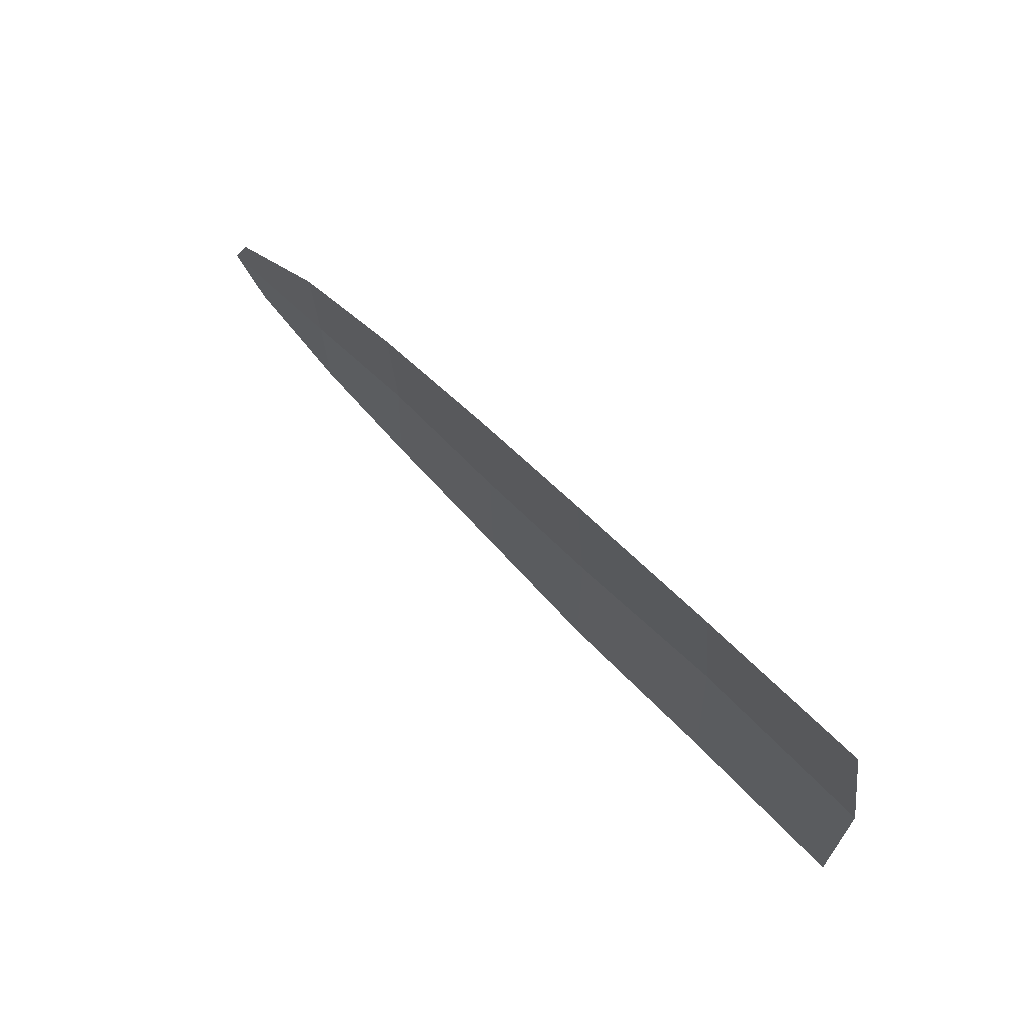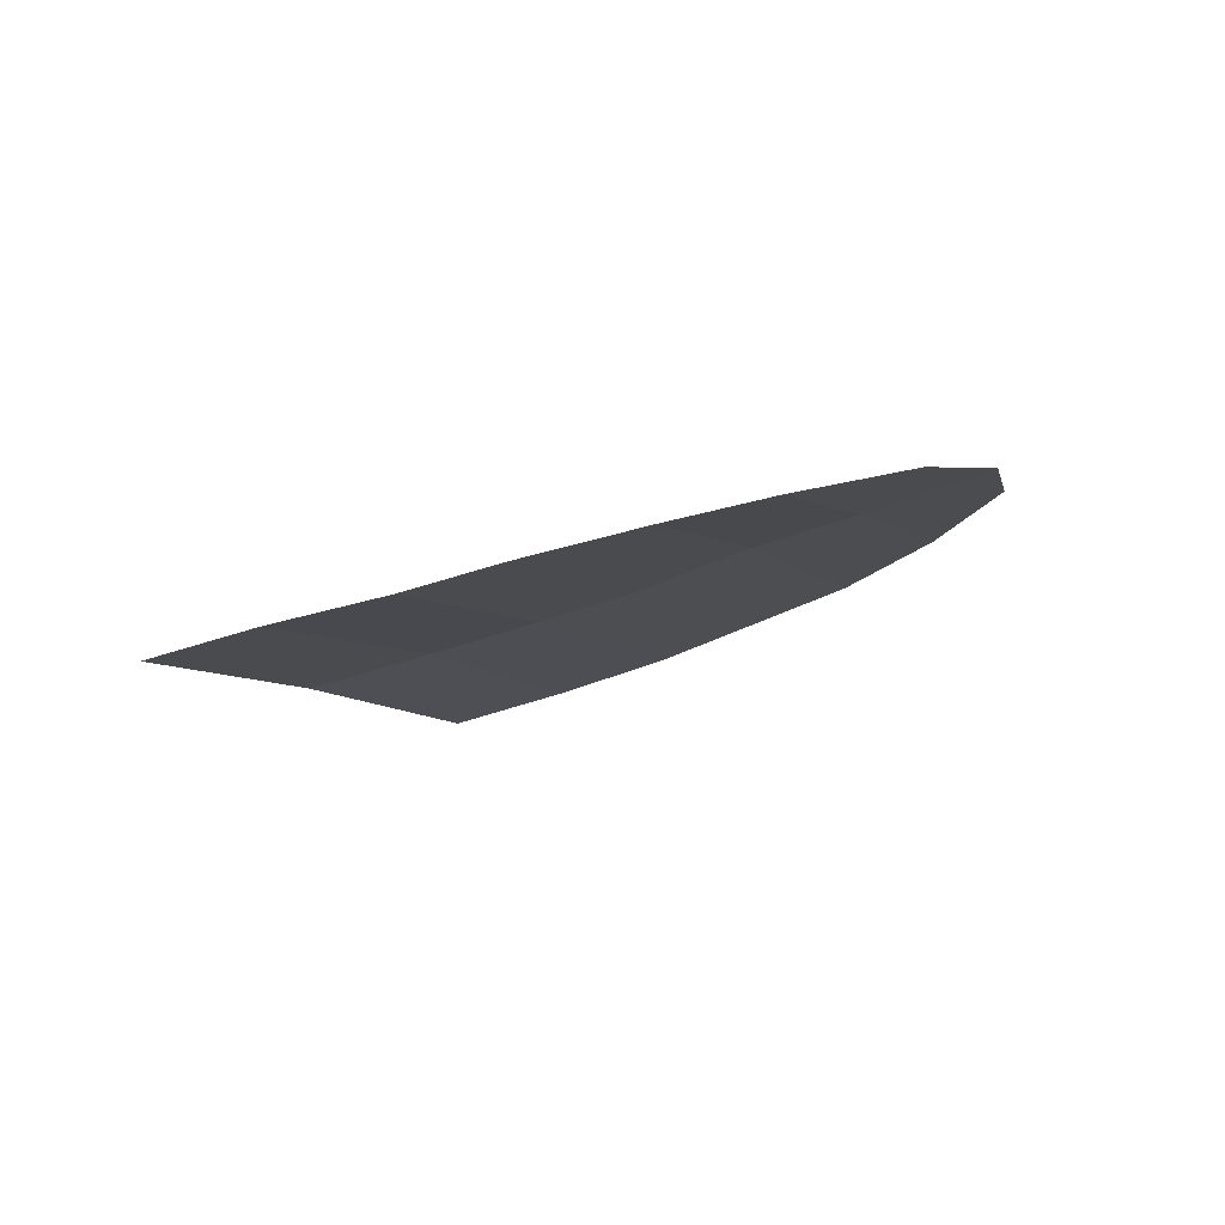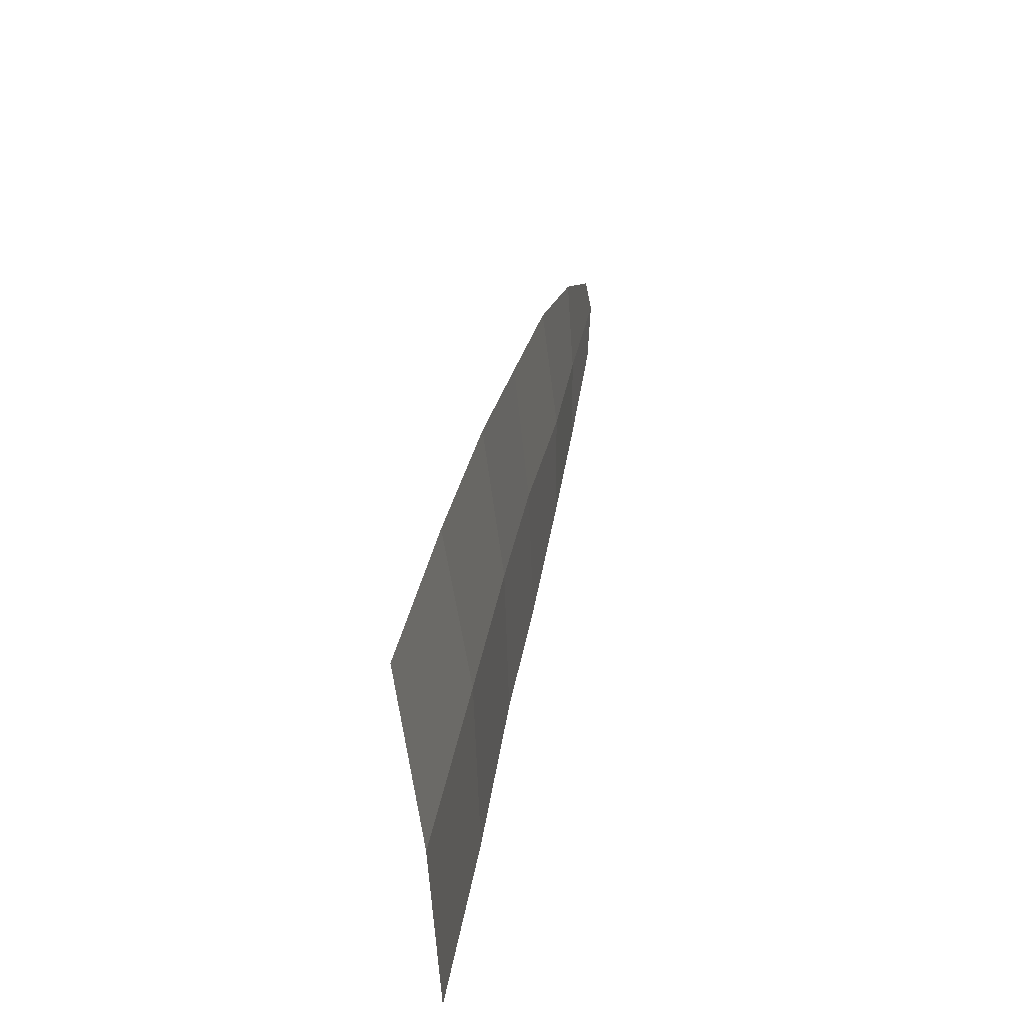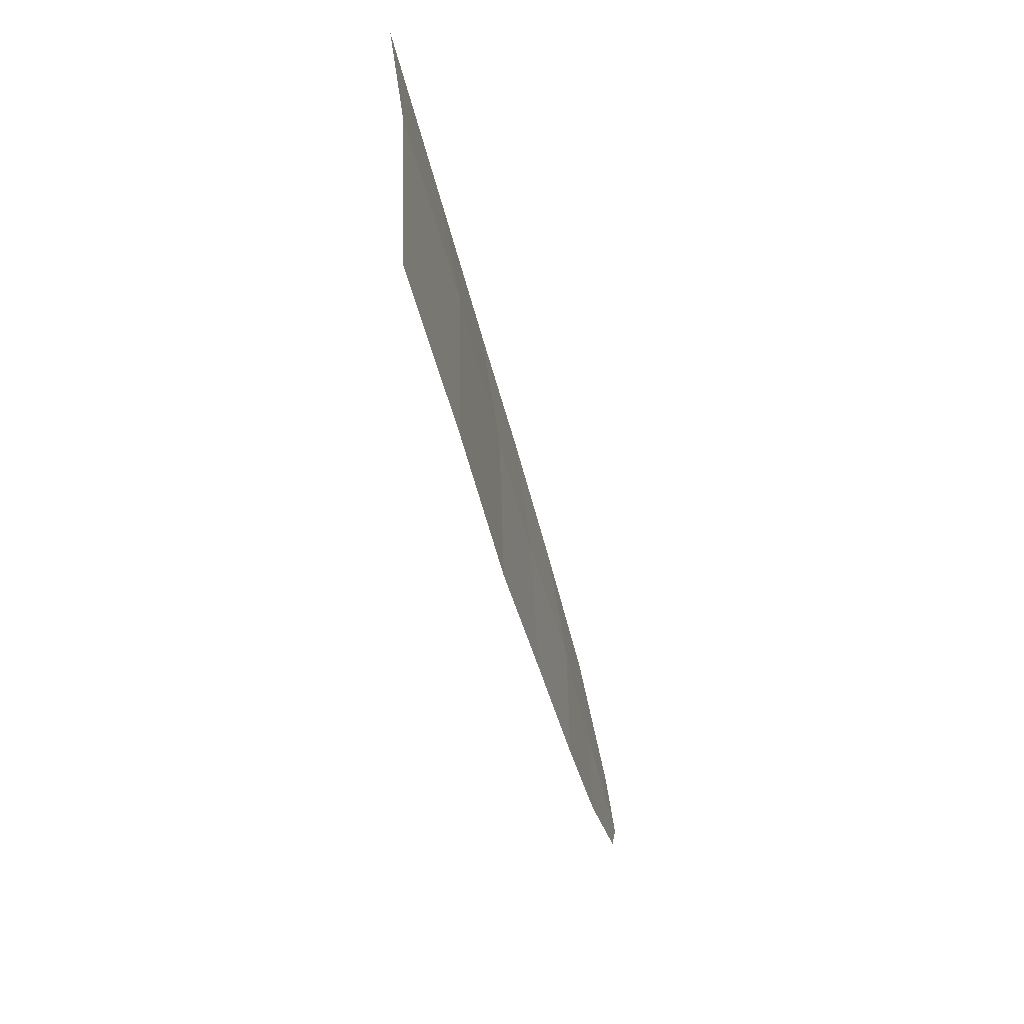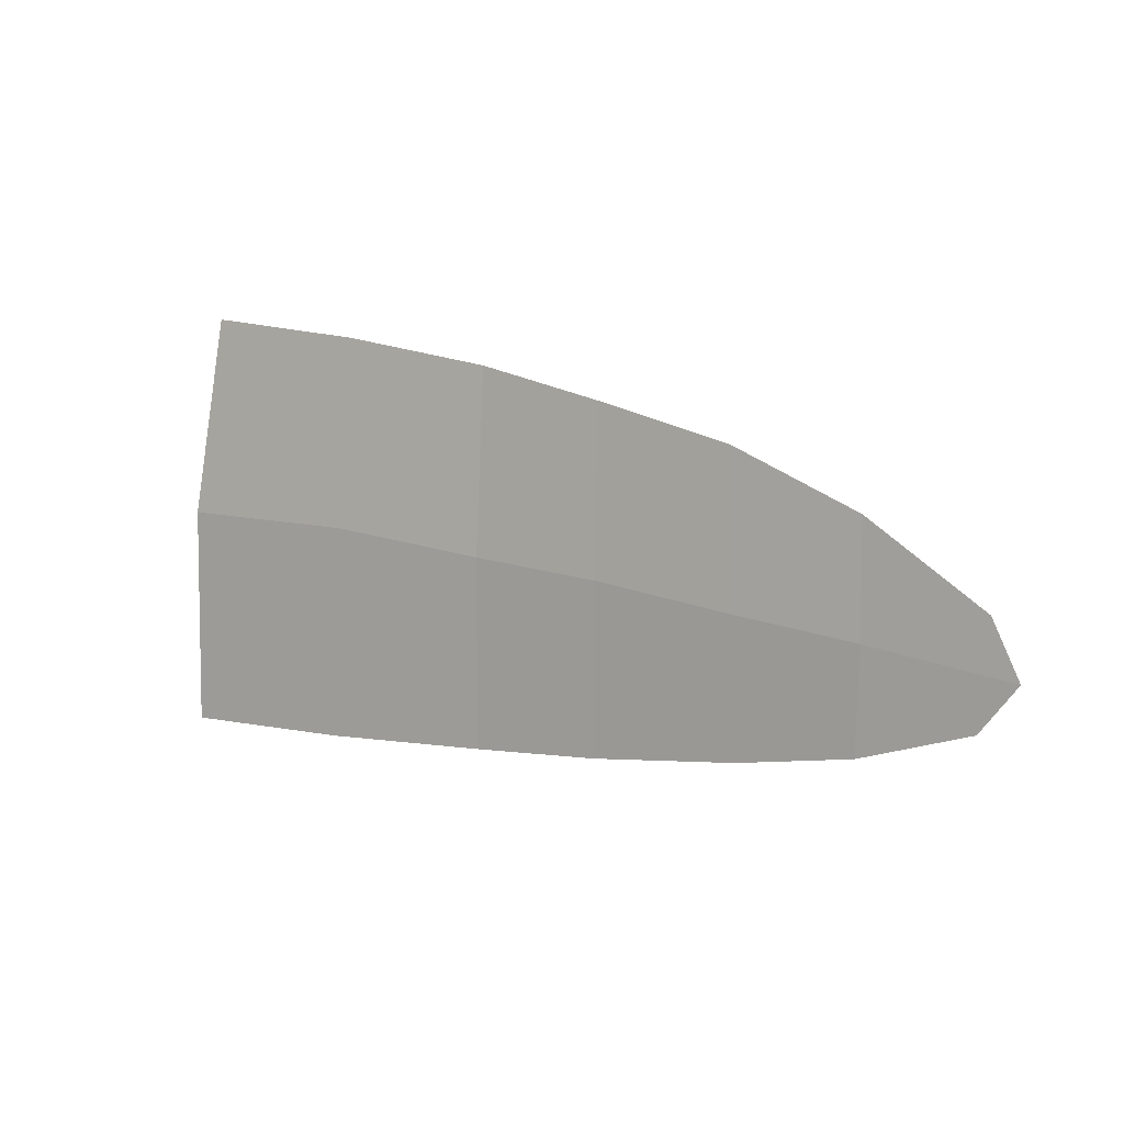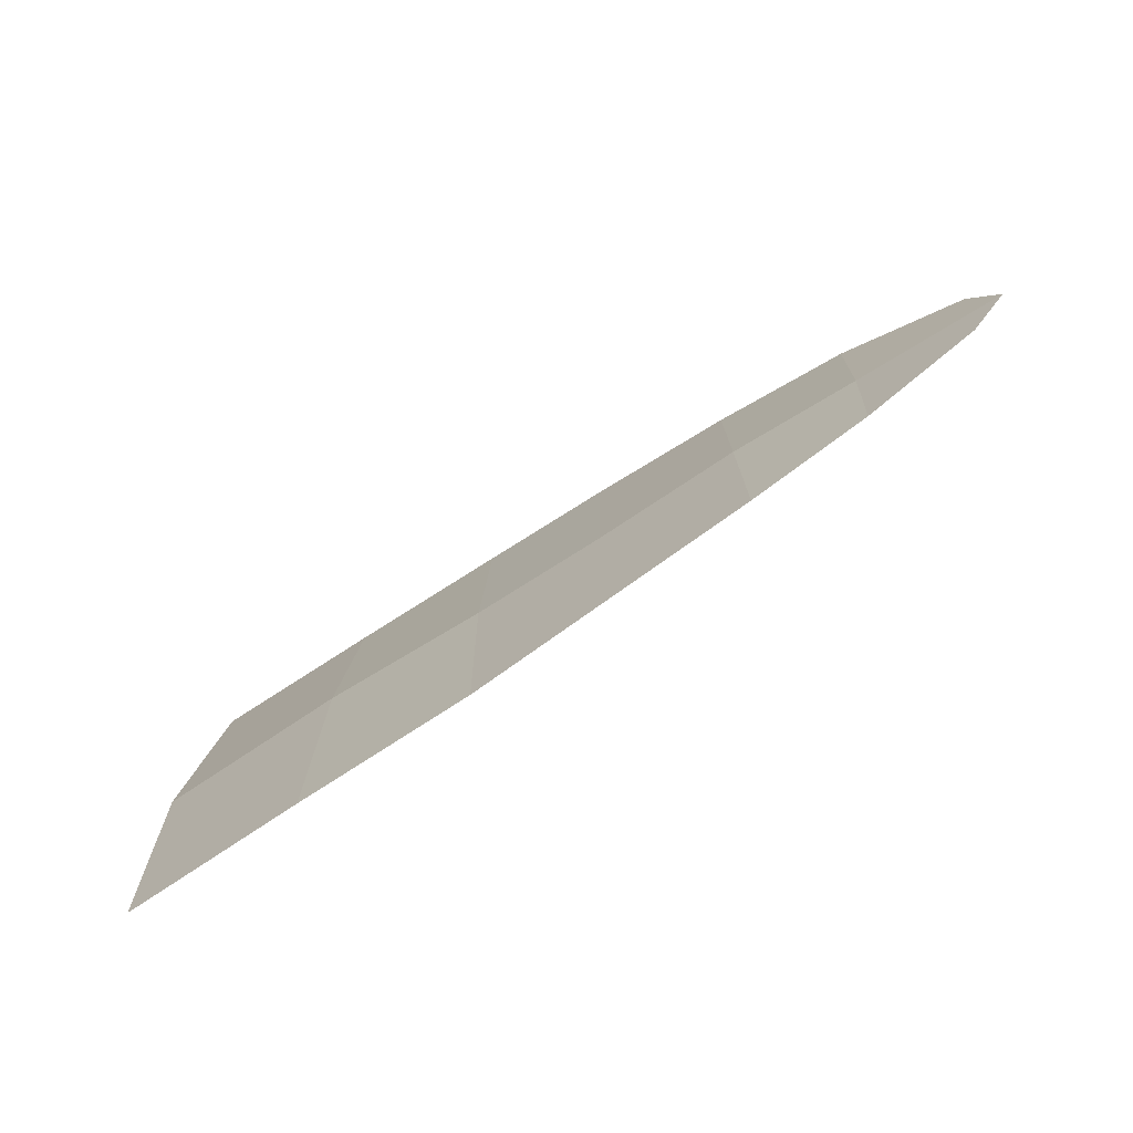
<metadata>
{"format":"obj","ext":"obj","renderer":"f3d","projection":"perspective","resolution":1024,"background":"white","views":[{"elev":65.0,"azim":40.7,"up":"+Z"},{"elev":-8.8,"azim":-136.9,"up":"+Y"},{"elev":40.1,"azim":94.8,"up":"+Z"},{"elev":-48.5,"azim":97.7,"up":"+Z"},{"elev":9.8,"azim":-150.7,"up":"+Z"},{"elev":-67.8,"azim":-151.0,"up":"+Z"}]}
</metadata>
<code>
o Plane.002
v 2.532 -0.1898 -1.022
v 0.6089 -0.03069 -0.9191
v 2.453 -0.3645 1.203
v 0.6384 -0.158 1.034
v -0.9045 0.1257 -0.7534
v -0.8217 0.03716 0.7353
v -2.108 0.2473 -0.4403
v -2.147 0.223 0.09061
v 2.553 -0.2348 0.1399
v 1.556 -0.09806 -0.9829
v 0.6237 -0.0544 0.07203
v 1.513 -0.2614 1.138
v -0.8719 0.1229 -0.04483
v -0.069 -0.06049 0.8979
v -0.1094 0.04889 -0.8553
v -2.298 0.2533 -0.1932
v -1.516 0.1401 0.4748
v -1.524 0.1858 -0.6382
v -1.535 0.1787 -0.107
v -0.09462 0.01832 0.02836
v 1.522 -0.129 0.1429
f 21 11 4 12
f 20 15 5 13
f 19 18 7 16
f 17 19 16 8
f 6 13 19 17
f 13 5 18 19
f 14 20 13 6
f 4 11 20 14
f 11 2 15 20
f 9 21 12 3
f 1 10 21 9
f 10 2 11 21

</code>
